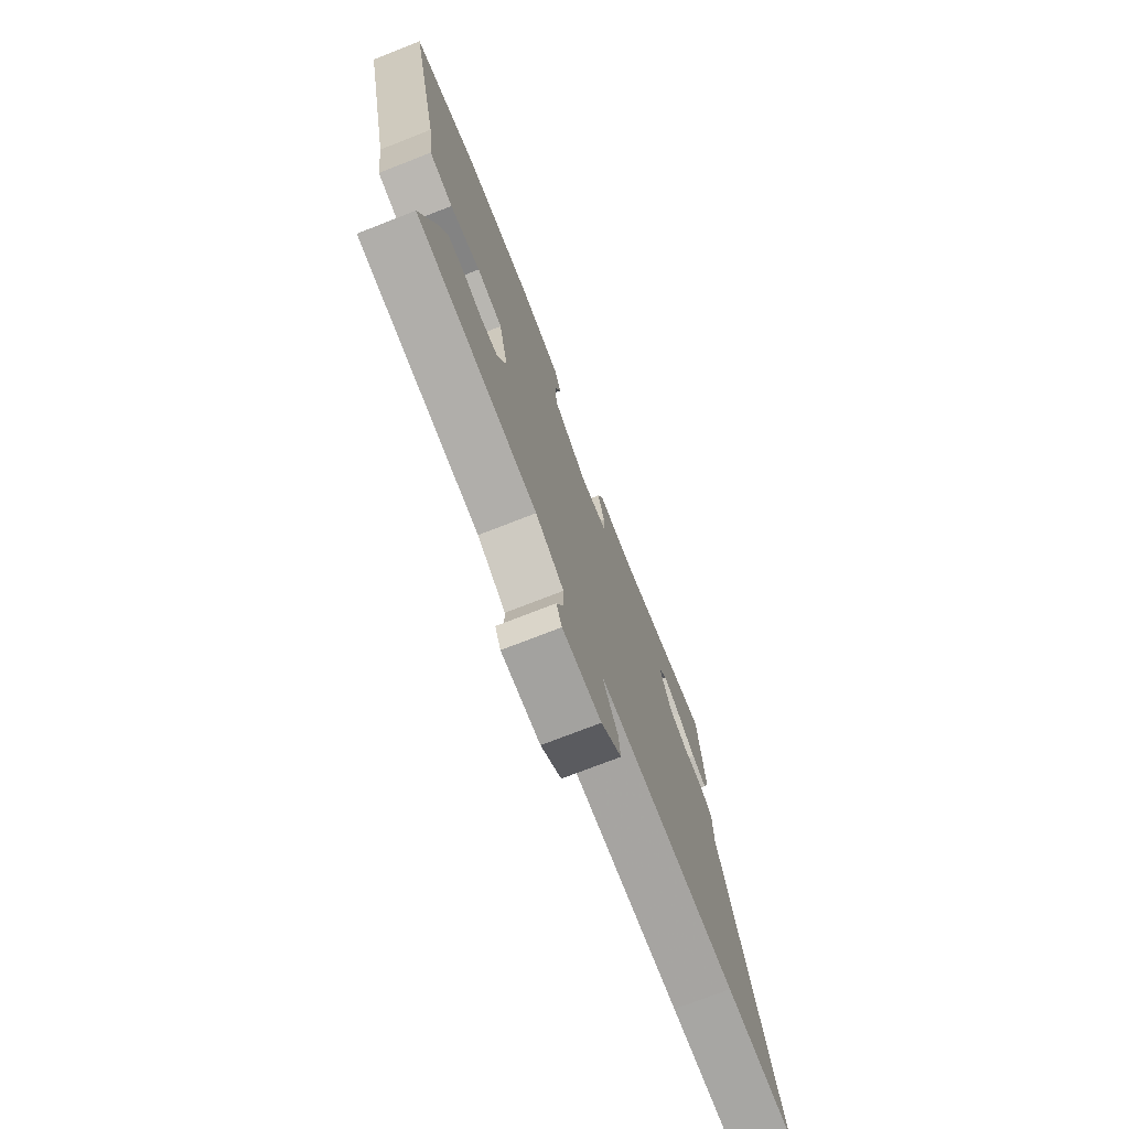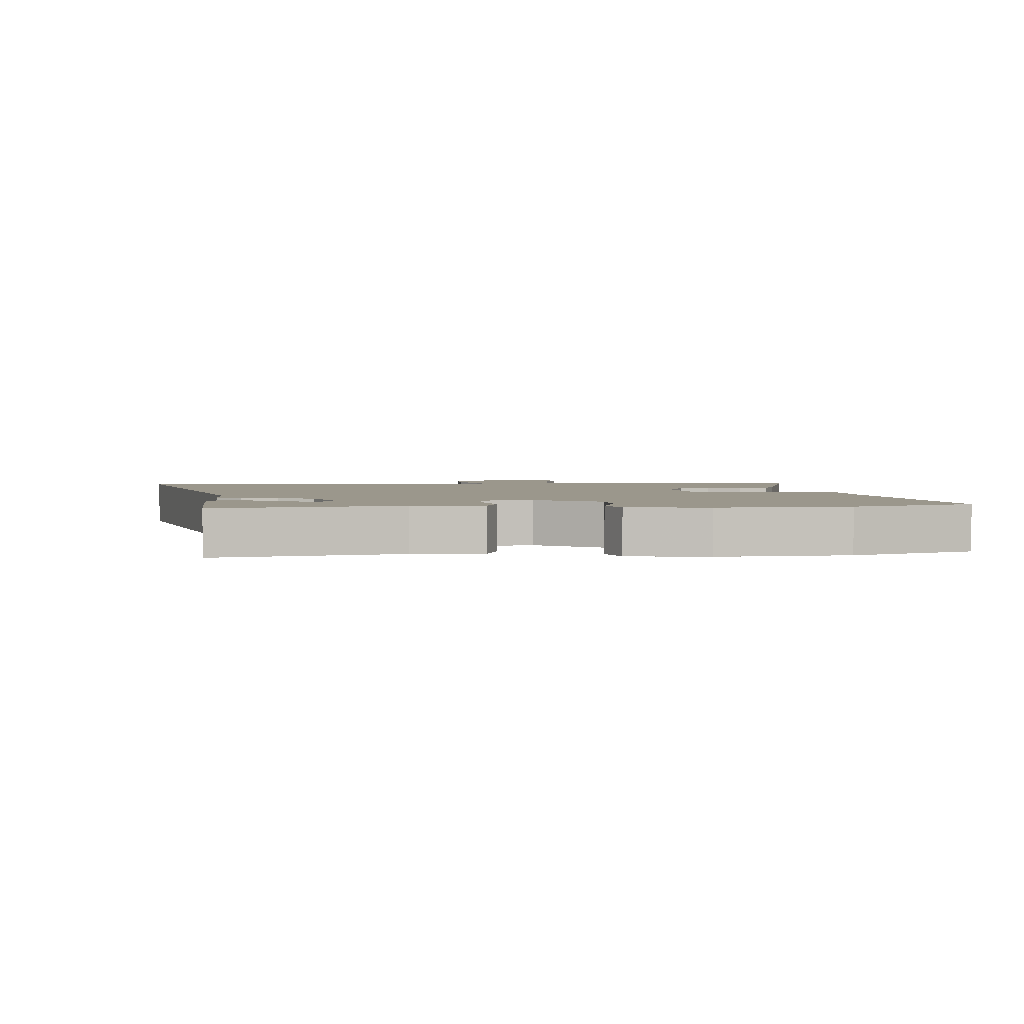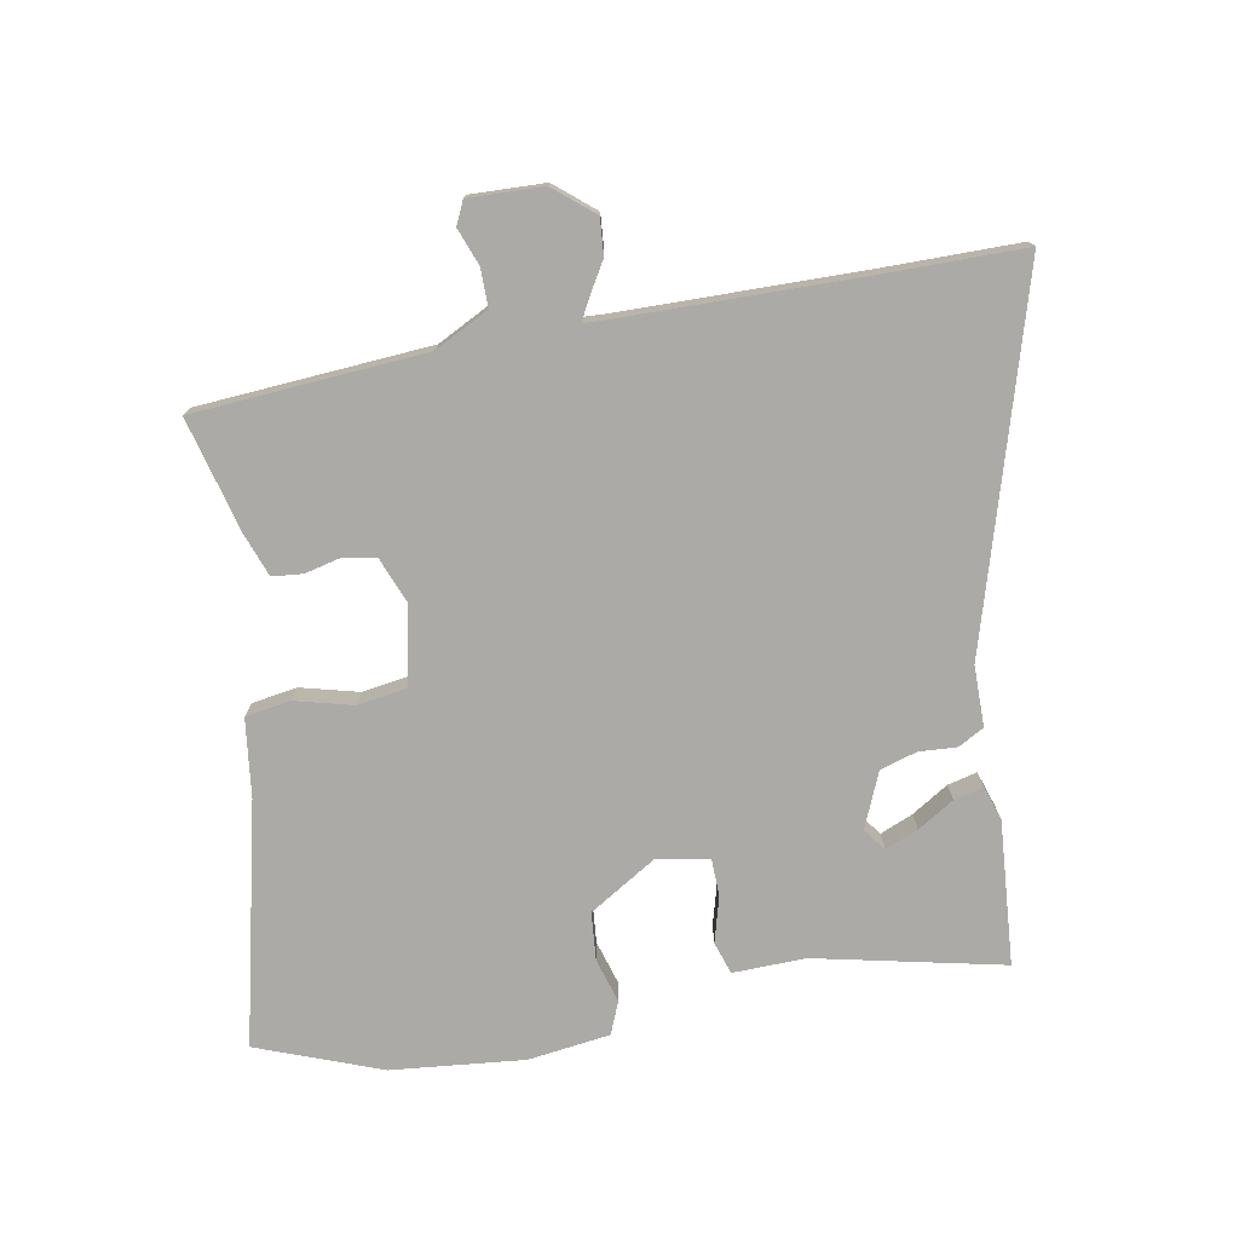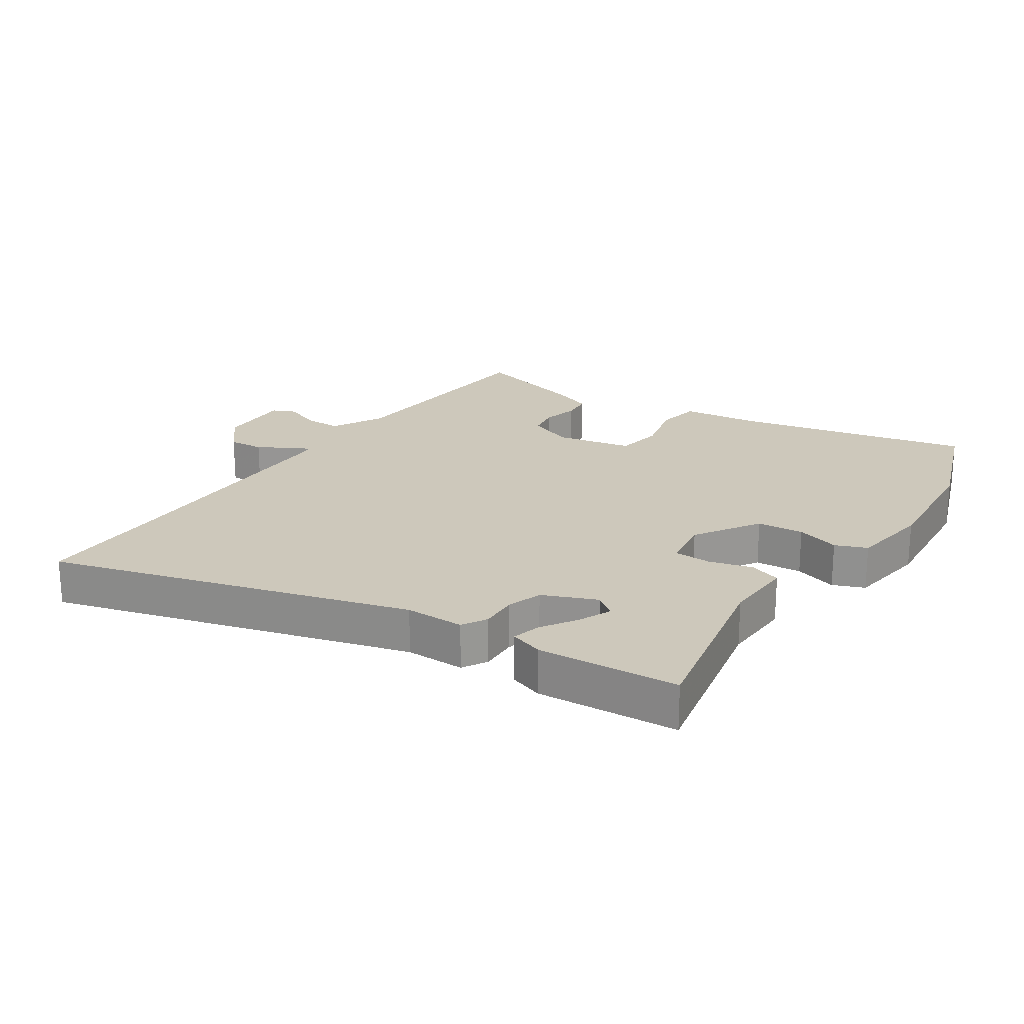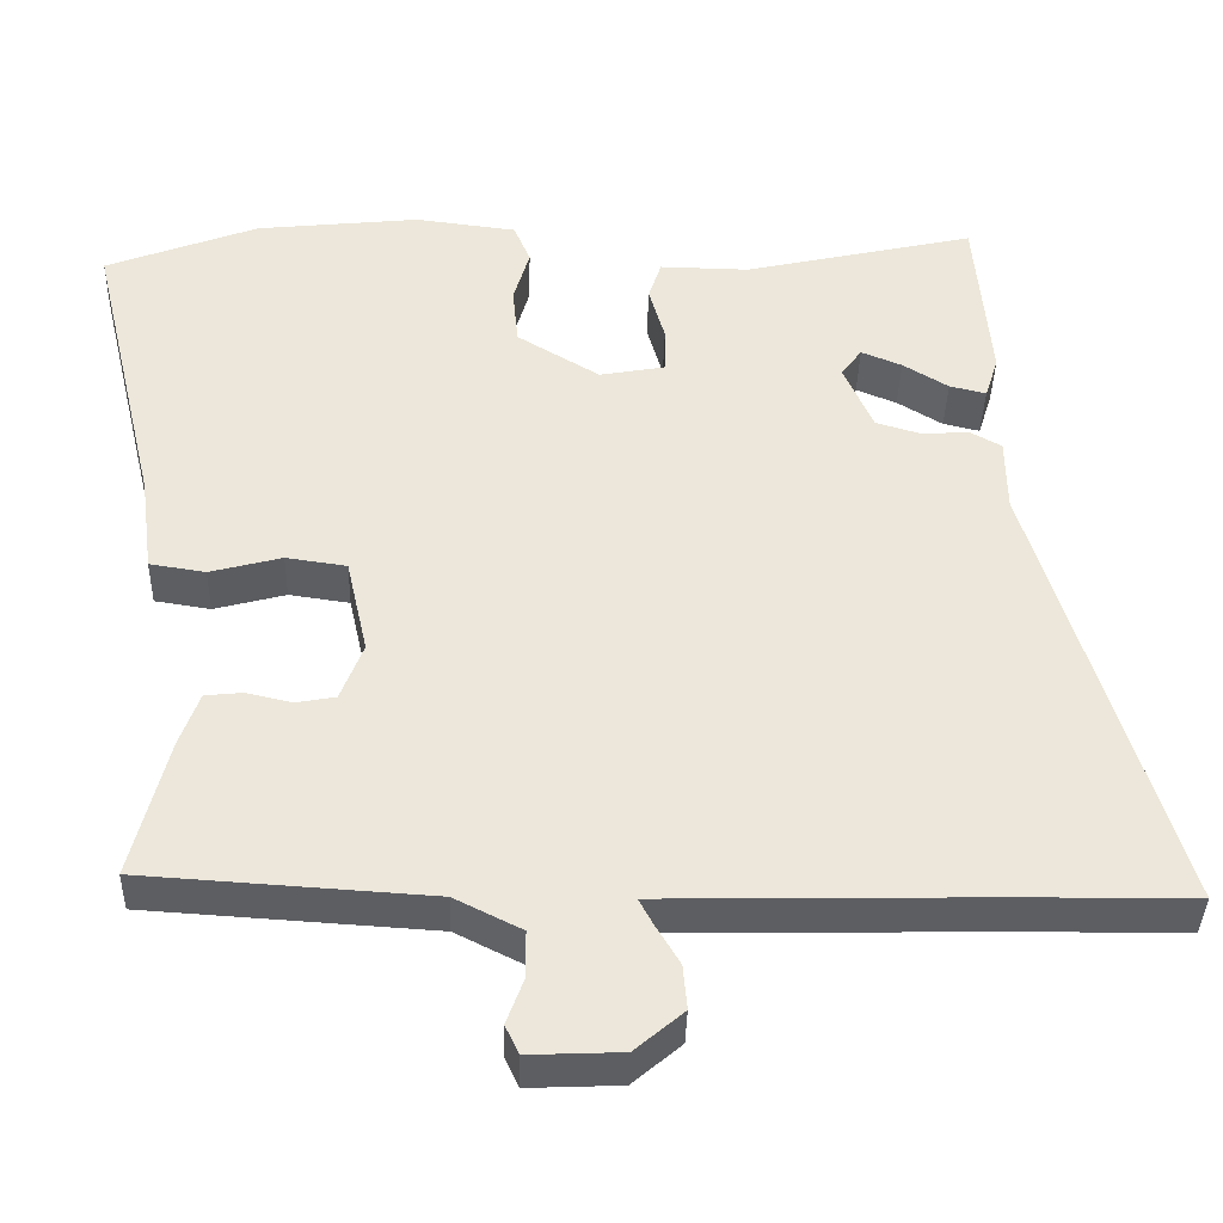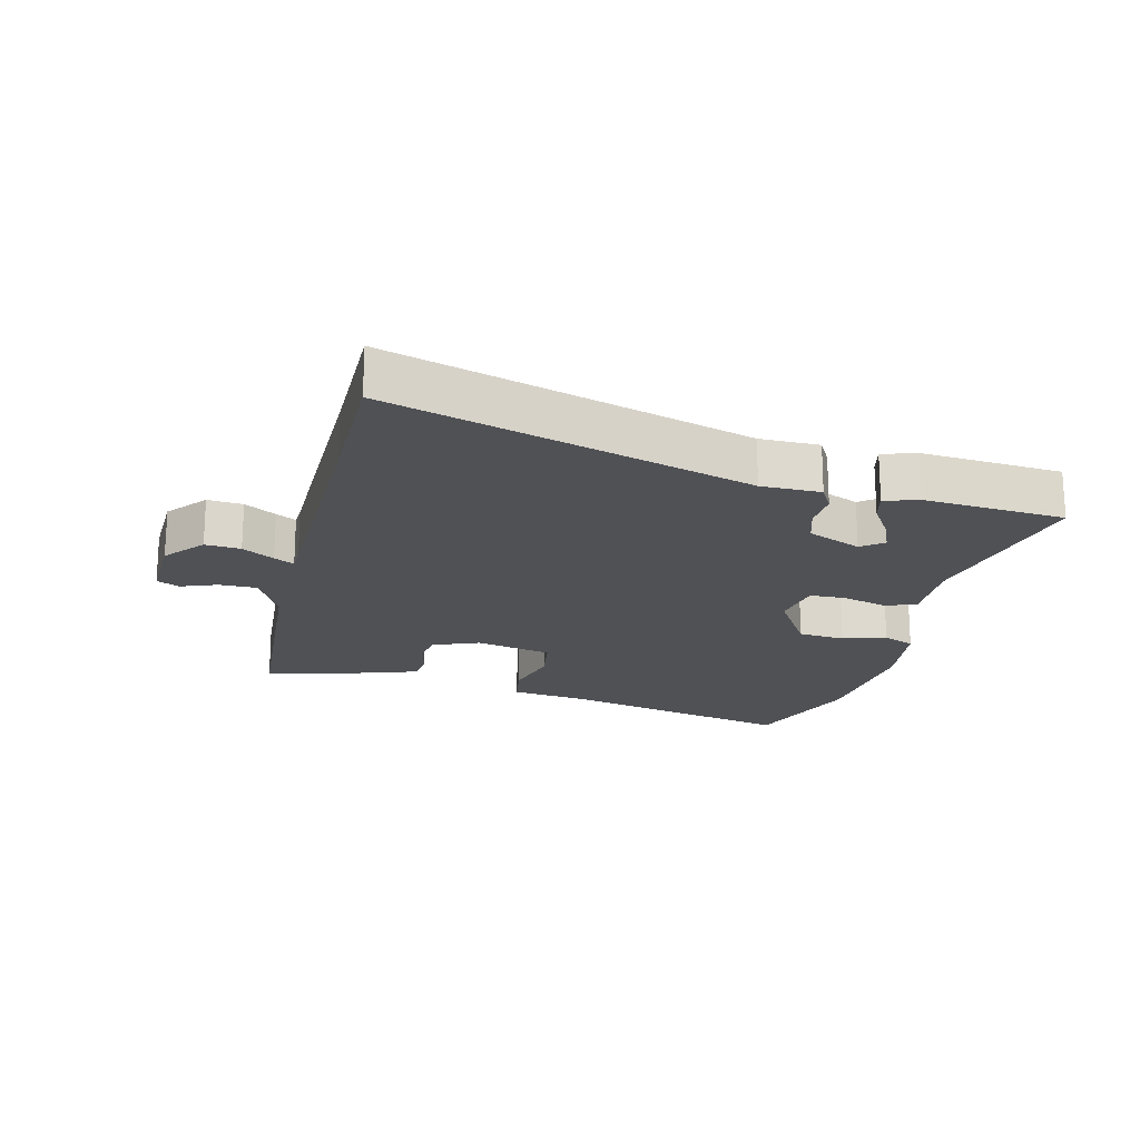
<metadata>
{"format":"obj","ext":"obj","renderer":"f3d","projection":"perspective","resolution":1024,"background":"white","views":[{"elev":-74.6,"azim":111.3,"up":"+Z"},{"elev":2.7,"azim":-2.8,"up":"+Y"},{"elev":-76.0,"azim":-169.3,"up":"+Y"},{"elev":21.8,"azim":-55.1,"up":"+Y"},{"elev":-38.6,"azim":178.5,"up":"+Z"},{"elev":-19.7,"azim":-103.2,"up":"+Y"}]}
</metadata>
<code>
v -0.482 0.07 0.527
v -0.191 0.07 0.461
v -0.078 0.07 0.463
v -0.062 0.07 0.413
v -0.082 0.07 0.343
v -0.081 0.07 0.285
v 0.001 0.07 0.27
v 0.105 0.07 0.333
v 0.112 0.07 0.407
v 0.092 0.07 0.476
v 0.113 0.07 0.526
v 0.241 0.07 0.542
v 0.447 0.07 0.52
v 0.639 0.07 0.446
v 0.55 0.07 0.072
v 0.534 0.07 -0.049
v 0.464 0.07 -0.06
v 0.374 0.07 -0.036
v 0.298 0.07 -0.047
v 0.271 0.07 -0.168
v 0.299 0.07 -0.241
v 0.349 0.07 -0.25
v 0.406 0.07 -0.237
v 0.453 0.07 -0.242
v 0.477 0.07 -0.309
v 0.522 0.07 -0.487
v 0.162 0.07 -0.51
v 0.078 0.07 -0.552
v 0.078 0.07 -0.612
v 0.099 0.07 -0.669
v 0.082 0.07 -0.705
v -0.034 0.07 -0.7
v -0.095 0.07 -0.648
v -0.09 0.07 -0.592
v -0.06 0.07 -0.542
v -0.043 0.07 -0.51
v -0.078 0.07 -0.508
v -0.462 0.07 -0.5
v -0.669 0.07 -0.498
v -0.498 0.07 0.068
v -0.497 0.07 0.162
v -0.457 0.07 0.184
v -0.398 0.07 0.18
v -0.341 0.07 0.197
v -0.304 0.07 0.282
v -0.33 0.07 0.317
v -0.381 0.07 0.296
v -0.438 0.07 0.261
v -0.484 0.07 0.25
v -0.501 0.07 0.303
v -0.482 0 0.527
v -0.191 0 0.461
v -0.078 0 0.463
v -0.062 0 0.413
v -0.082 0 0.343
v -0.081 0 0.285
v 0.001 0 0.27
v 0.105 0 0.333
v 0.112 0 0.407
v 0.092 0 0.476
v 0.113 0 0.526
v 0.241 0 0.542
v 0.447 0 0.52
v 0.639 0 0.446
v 0.55 0 0.072
v 0.534 0 -0.049
v 0.464 0 -0.06
v 0.374 0 -0.036
v 0.298 0 -0.047
v 0.271 0 -0.168
v 0.299 0 -0.241
v 0.349 0 -0.25
v 0.406 0 -0.237
v 0.453 0 -0.242
v 0.477 0 -0.309
v 0.522 0 -0.487
v 0.162 0 -0.51
v 0.078 0 -0.552
v 0.078 0 -0.612
v 0.099 0 -0.669
v 0.082 0 -0.705
v -0.034 0 -0.7
v -0.095 0 -0.648
v -0.09 0 -0.592
v -0.06 0 -0.542
v -0.043 0 -0.51
v -0.078 0 -0.508
v -0.462 0 -0.5
v -0.669 0 -0.498
v -0.498 0 0.068
v -0.497 0 0.162
v -0.457 0 0.184
v -0.398 0 0.18
v -0.341 0 0.197
v -0.304 0 0.282
v -0.33 0 0.317
v -0.381 0 0.296
v -0.438 0 0.261
v -0.484 0 0.25
v -0.501 0 0.303
f 50 1 2
f 49 50 2
f 48 49 2
f 47 48 2
f 46 47 2 3
f 3 4 5
f 46 3 5
f 45 46 5
f 44 45 5 6
f 40 41 42 43
f 40 43 44
f 39 40 44
f 38 39 44
f 44 6 7
f 38 44 7
f 37 38 7
f 33 34 35
f 32 33 35
f 31 32 35
f 30 31 35
f 29 30 35
f 28 29 35 36
f 27 28 36
f 27 36 37
f 26 27 37
f 25 26 37
f 24 25 37
f 23 24 37
f 22 23 37
f 15 16 17 18
f 15 18 19
f 14 15 19
f 13 14 19
f 12 13 19
f 11 12 19
f 10 11 19
f 9 10 19
f 8 9 19 20
f 37 7 8 20
f 21 22 37
f 20 21 37
f 52 51 100
f 52 100 99
f 52 99 98
f 52 98 97
f 53 52 97 96
f 55 54 53
f 55 53 96
f 55 96 95
f 56 55 95 94
f 93 92 91 90
f 94 93 90
f 94 90 89
f 94 89 88
f 57 56 94
f 57 94 88
f 57 88 87
f 85 84 83
f 85 83 82
f 85 82 81
f 85 81 80
f 85 80 79
f 86 85 79 78
f 86 78 77
f 87 86 77
f 87 77 76
f 87 76 75
f 87 75 74
f 87 74 73
f 87 73 72
f 68 67 66 65
f 69 68 65
f 69 65 64
f 69 64 63
f 69 63 62
f 69 62 61
f 69 61 60
f 69 60 59
f 70 69 59 58
f 70 58 57 87
f 87 72 71
f 87 71 70
f 1 51 52 2
f 2 52 53 3
f 3 53 54 4
f 4 54 55 5
f 5 55 56 6
f 6 56 57 7
f 7 57 58 8
f 8 58 59 9
f 9 59 60 10
f 10 60 61 11
f 11 61 62 12
f 12 62 63 13
f 13 63 64 14
f 14 64 65 15
f 15 65 66 16
f 16 66 67 17
f 17 67 68 18
f 18 68 69 19
f 19 69 70 20
f 20 70 71 21
f 21 71 72 22
f 22 72 73 23
f 23 73 74 24
f 24 74 75 25
f 25 75 76 26
f 26 76 77 27
f 27 77 78 28
f 28 78 79 29
f 29 79 80 30
f 30 80 81 31
f 31 81 82 32
f 32 82 83 33
f 33 83 84 34
f 34 84 85 35
f 35 85 86 36
f 36 86 87 37
f 37 87 88 38
f 38 88 89 39
f 39 89 90 40
f 40 90 91 41
f 41 91 92 42
f 42 92 93 43
f 43 93 94 44
f 44 94 95 45
f 45 95 96 46
f 46 96 97 47
f 47 97 98 48
f 48 98 99 49
f 49 99 100 50
f 50 100 51 1

</code>
